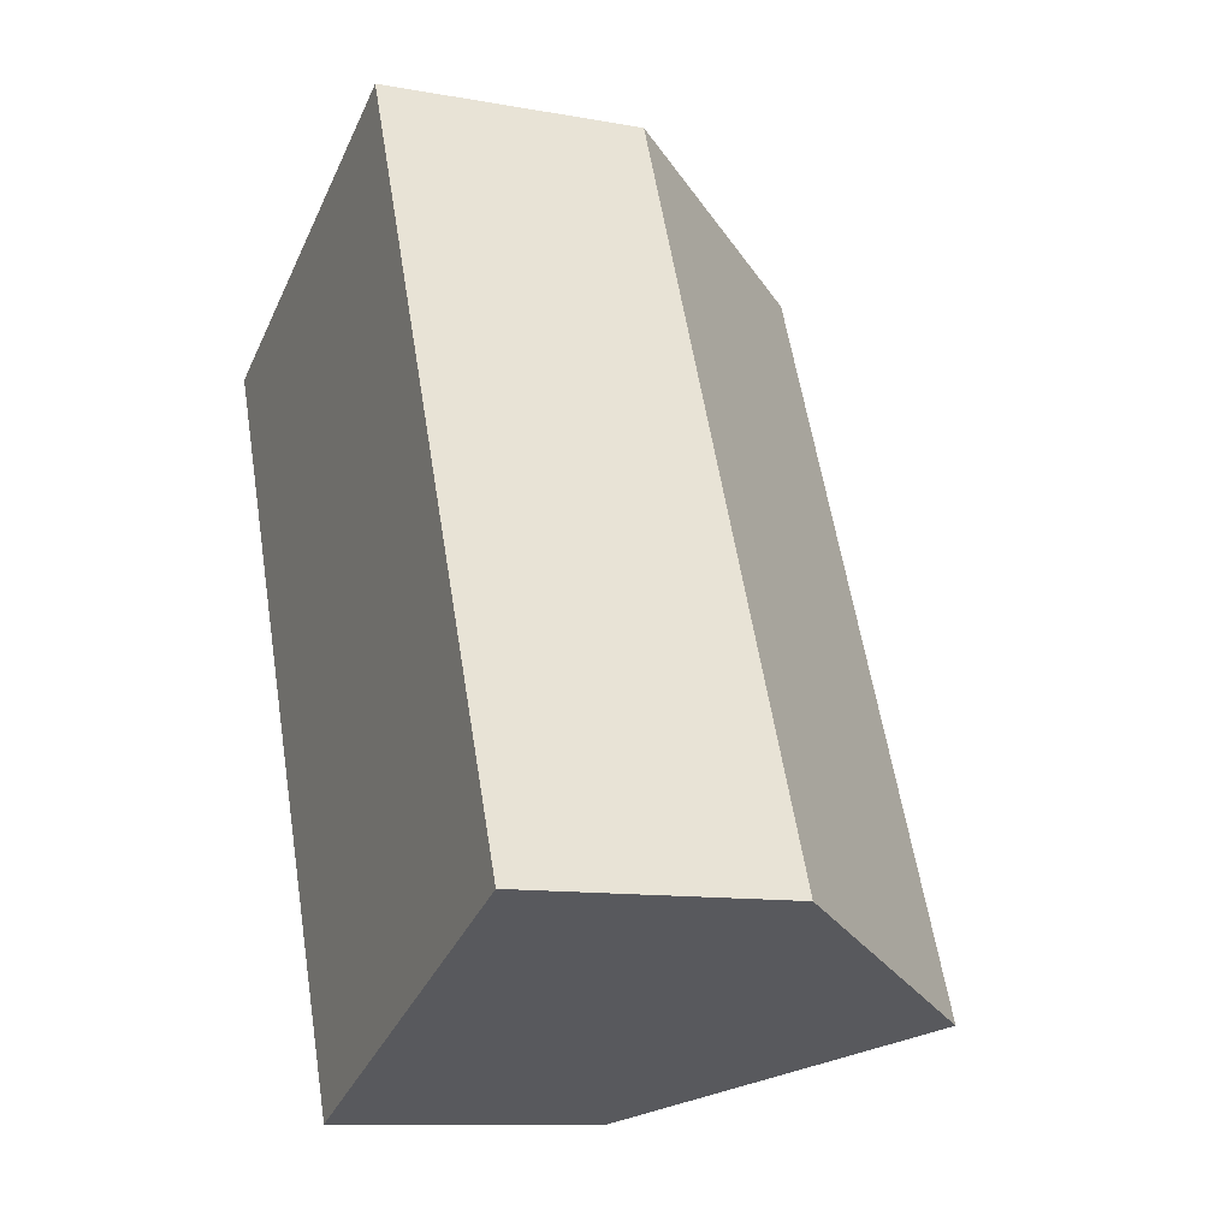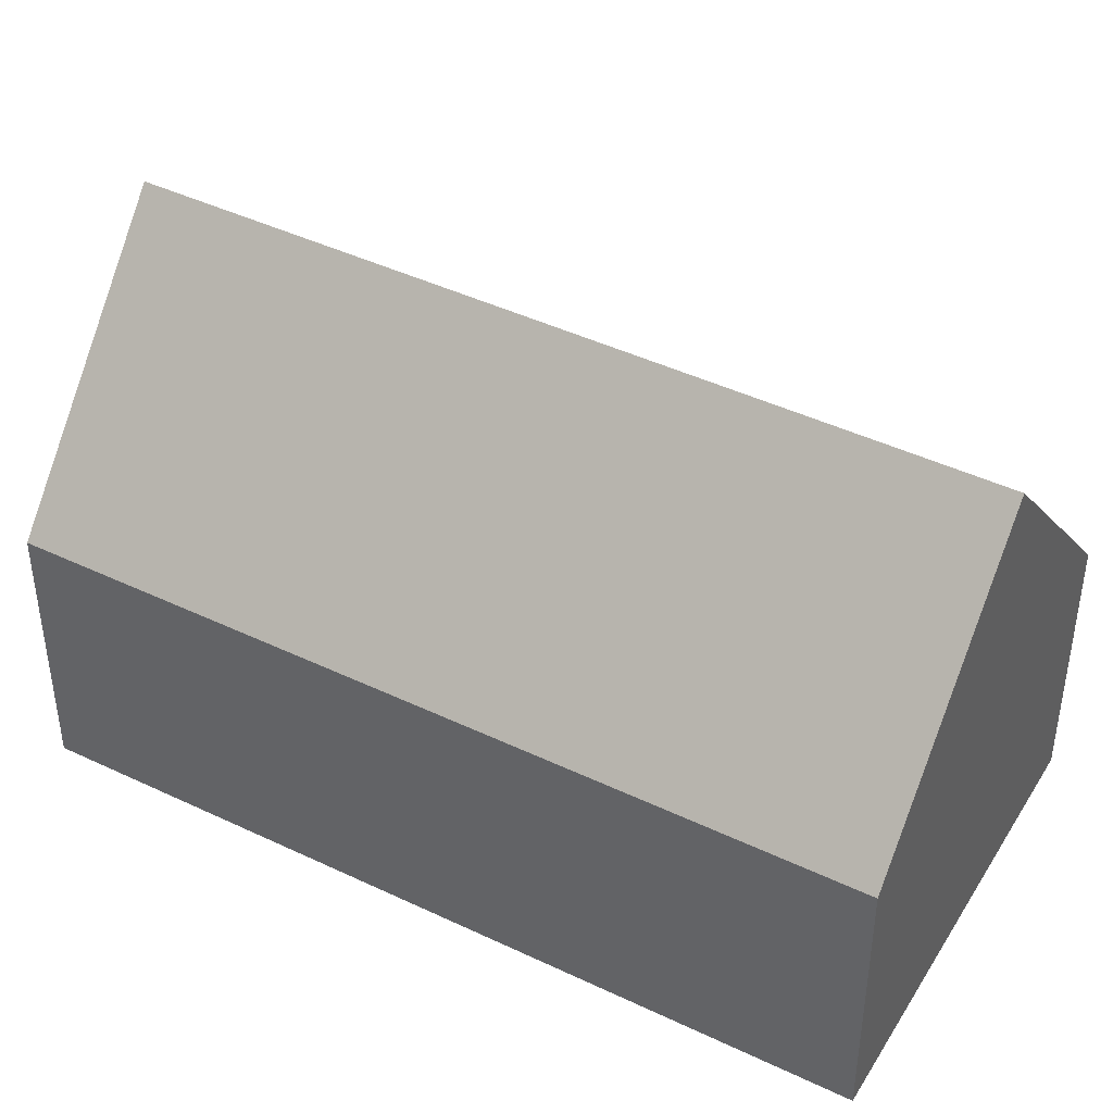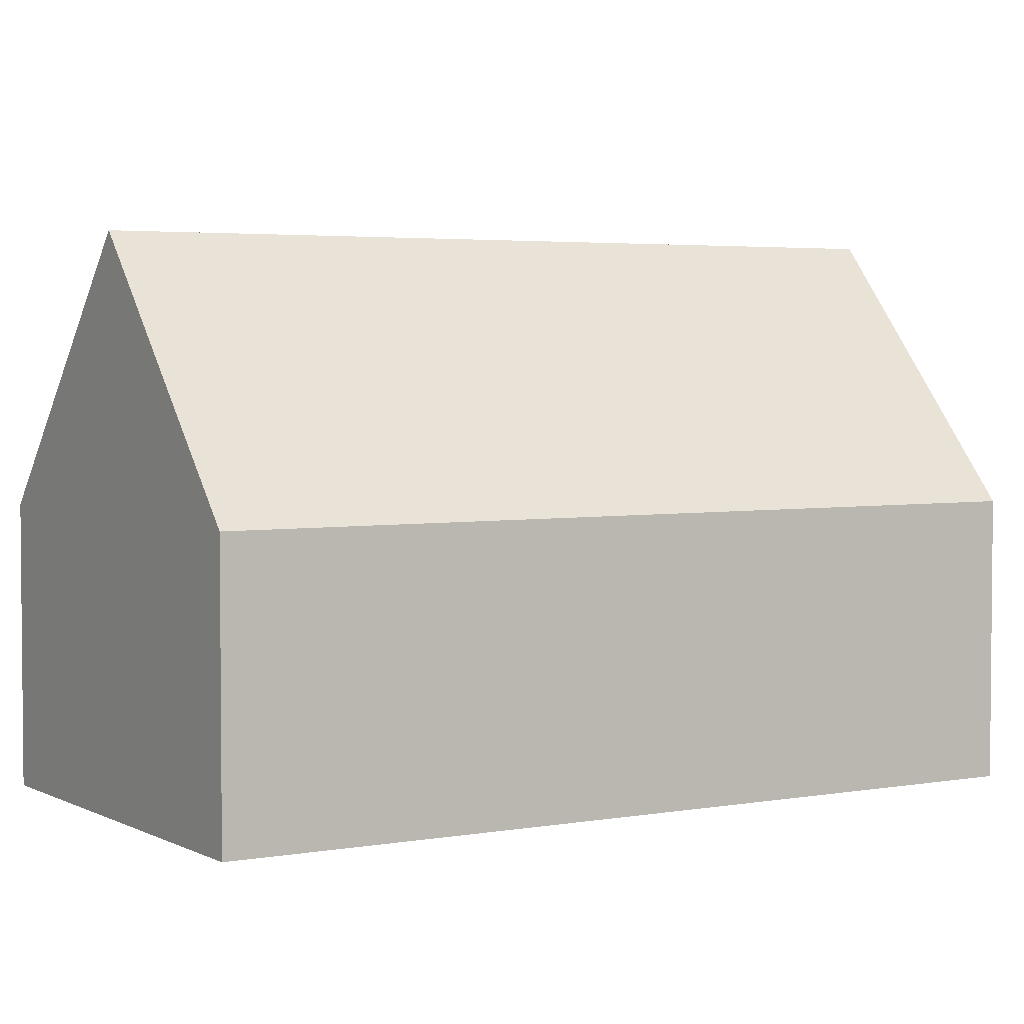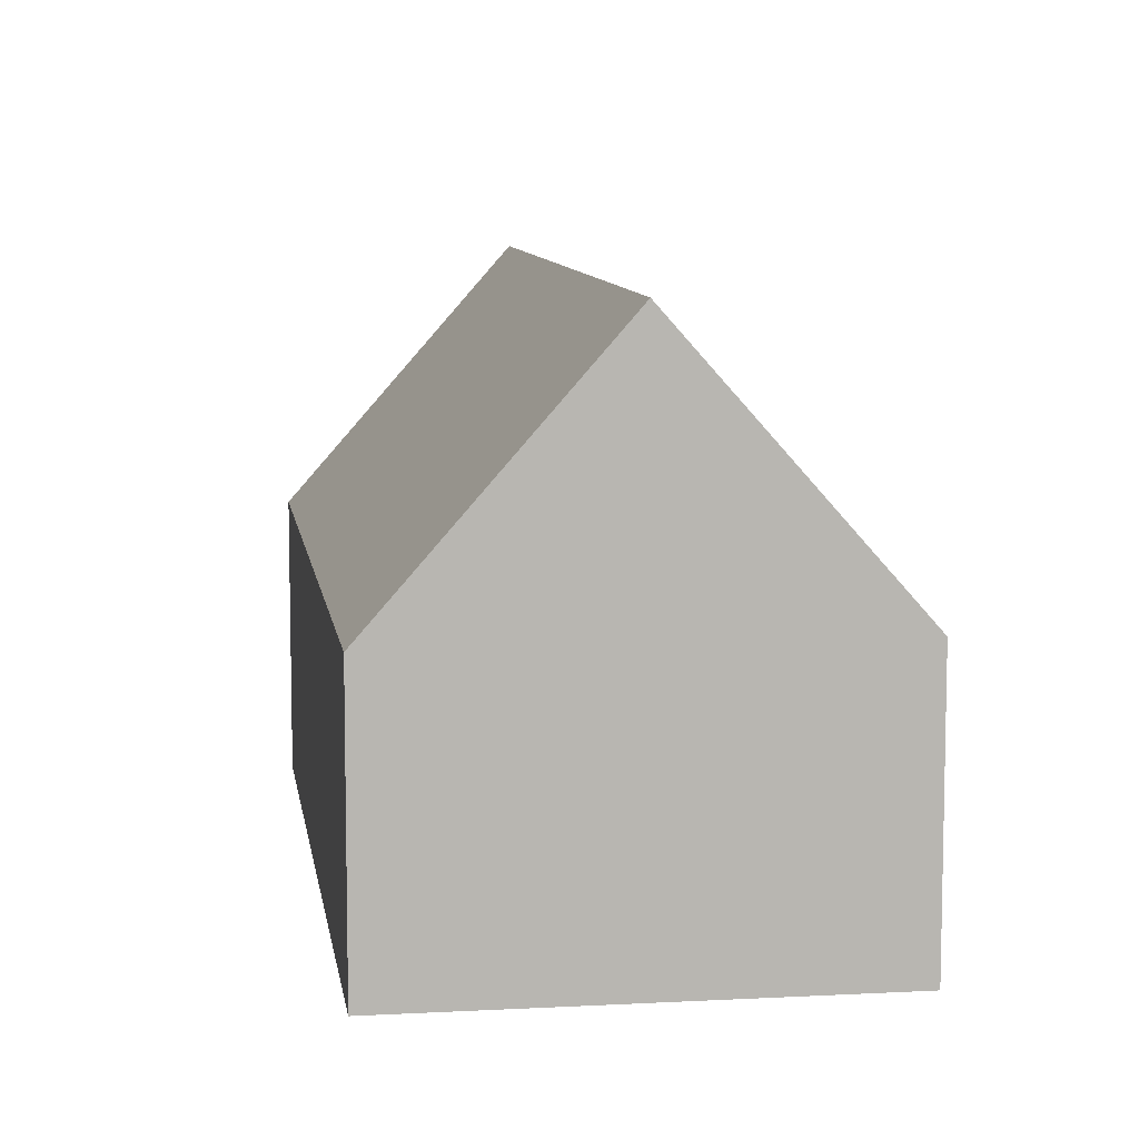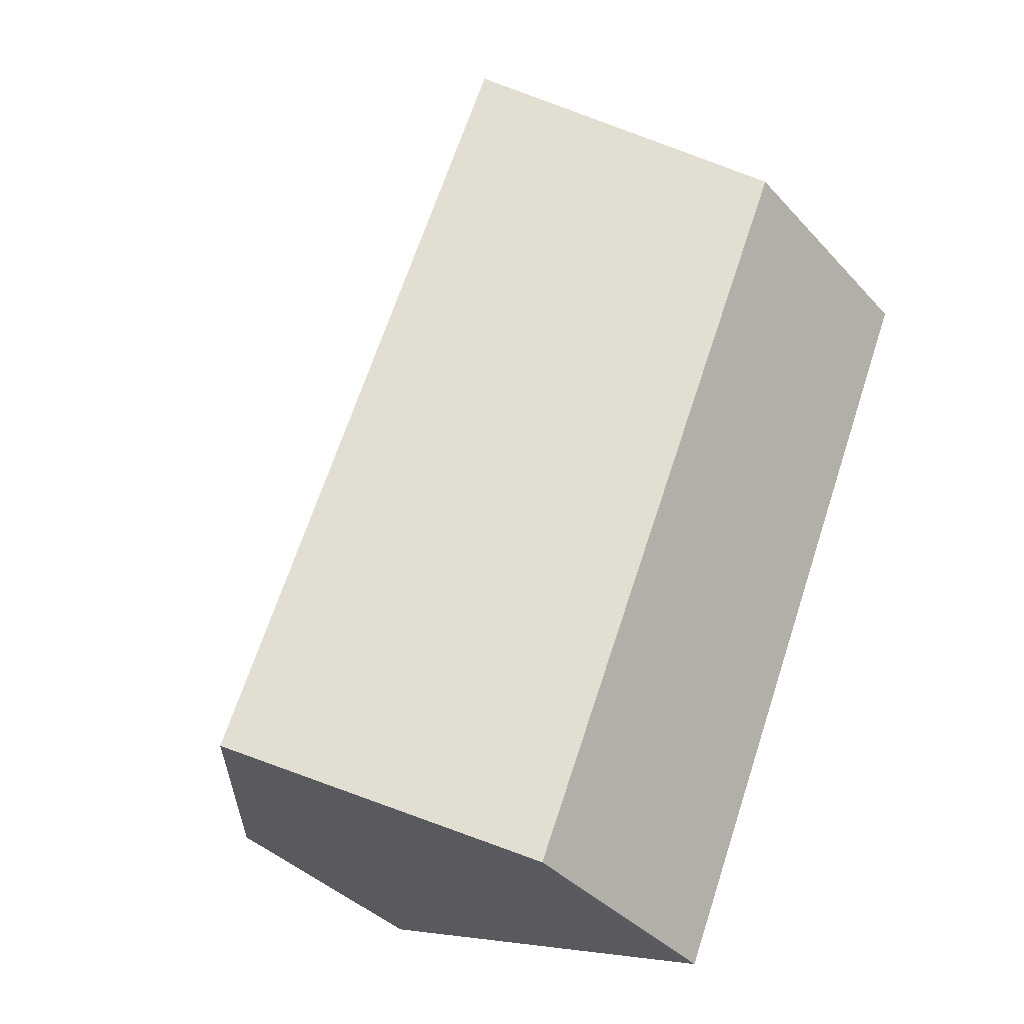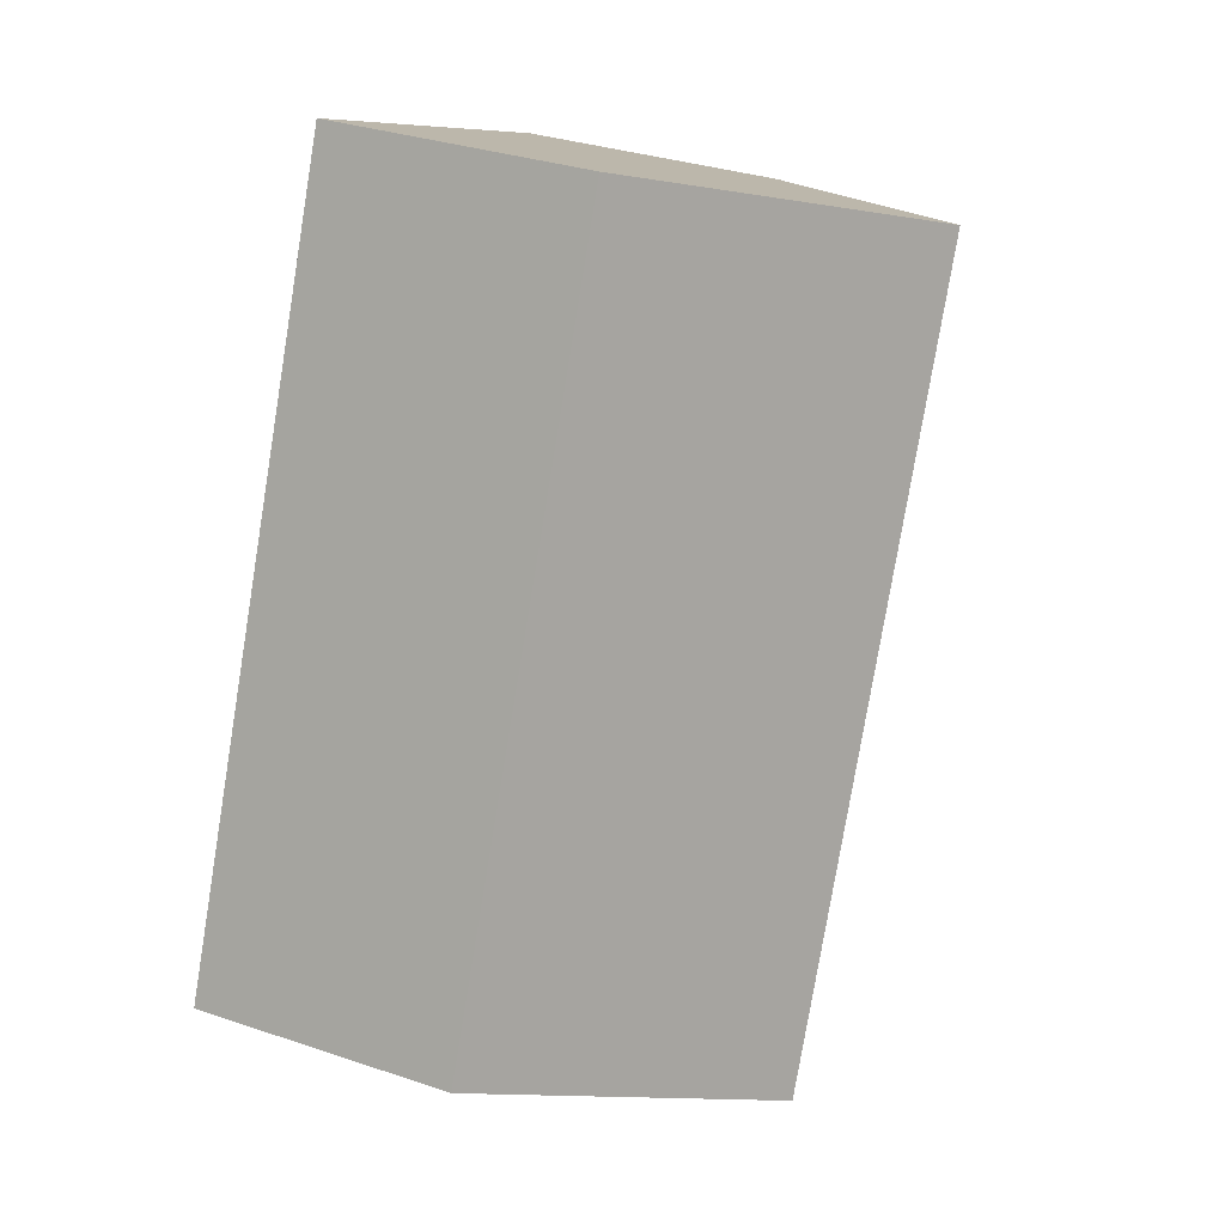
<metadata>
{"format":"obj","ext":"obj","renderer":"f3d","projection":"perspective","resolution":1024,"background":"white","views":[{"elev":-11.0,"azim":66.1,"up":"+Z"},{"elev":43.9,"azim":-83.6,"up":"+Y"},{"elev":3.5,"azim":-144.4,"up":"+Y"},{"elev":8.9,"azim":149.0,"up":"+Y"},{"elev":-38.6,"azim":-142.8,"up":"+Z"},{"elev":33.3,"azim":114.7,"up":"+Z"}]}
</metadata>
<code>
o CG10_500_045067_0028
v 100.8 75 -273.3
v 214.6 75 -225.4
v 157.9 144.8 -249.3
v 11.56 75 -61.73
v 125.7 75 -13.63
v 68.84 145 -37.59
v 100.8 0 -273.3
v 214.6 0 -225.4
v 125.7 0 -13.63
v 11.56 0 -61.73
f 4 1 3 6
f 6 3 2 5
f 1 3 2
f 5 6 4
f 7 8 9 10
f 1 7 8 2
f 2 8 9 5
f 5 9 10 4
f 4 10 7 1

</code>
